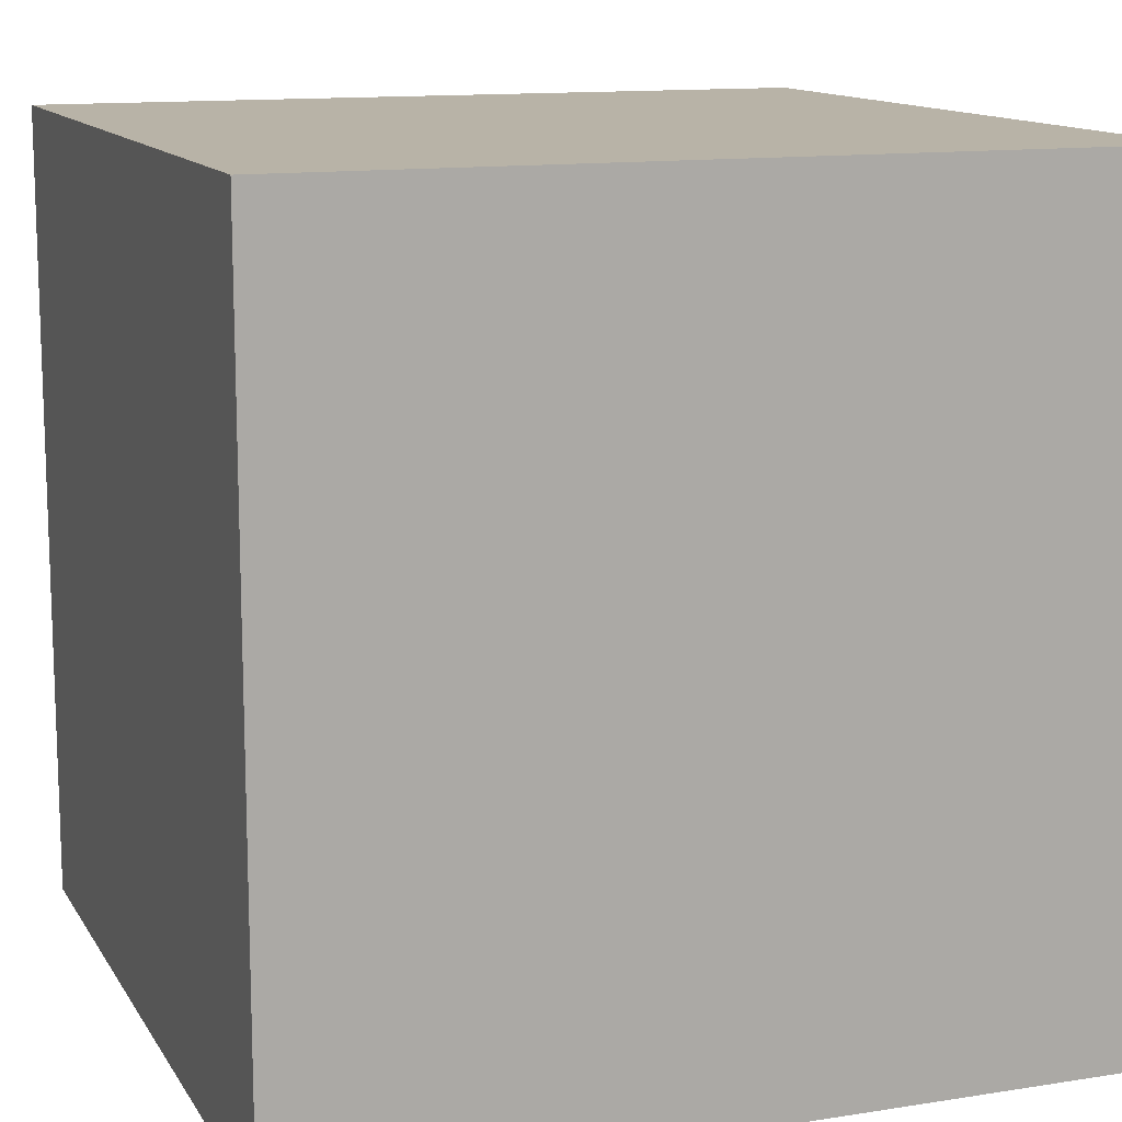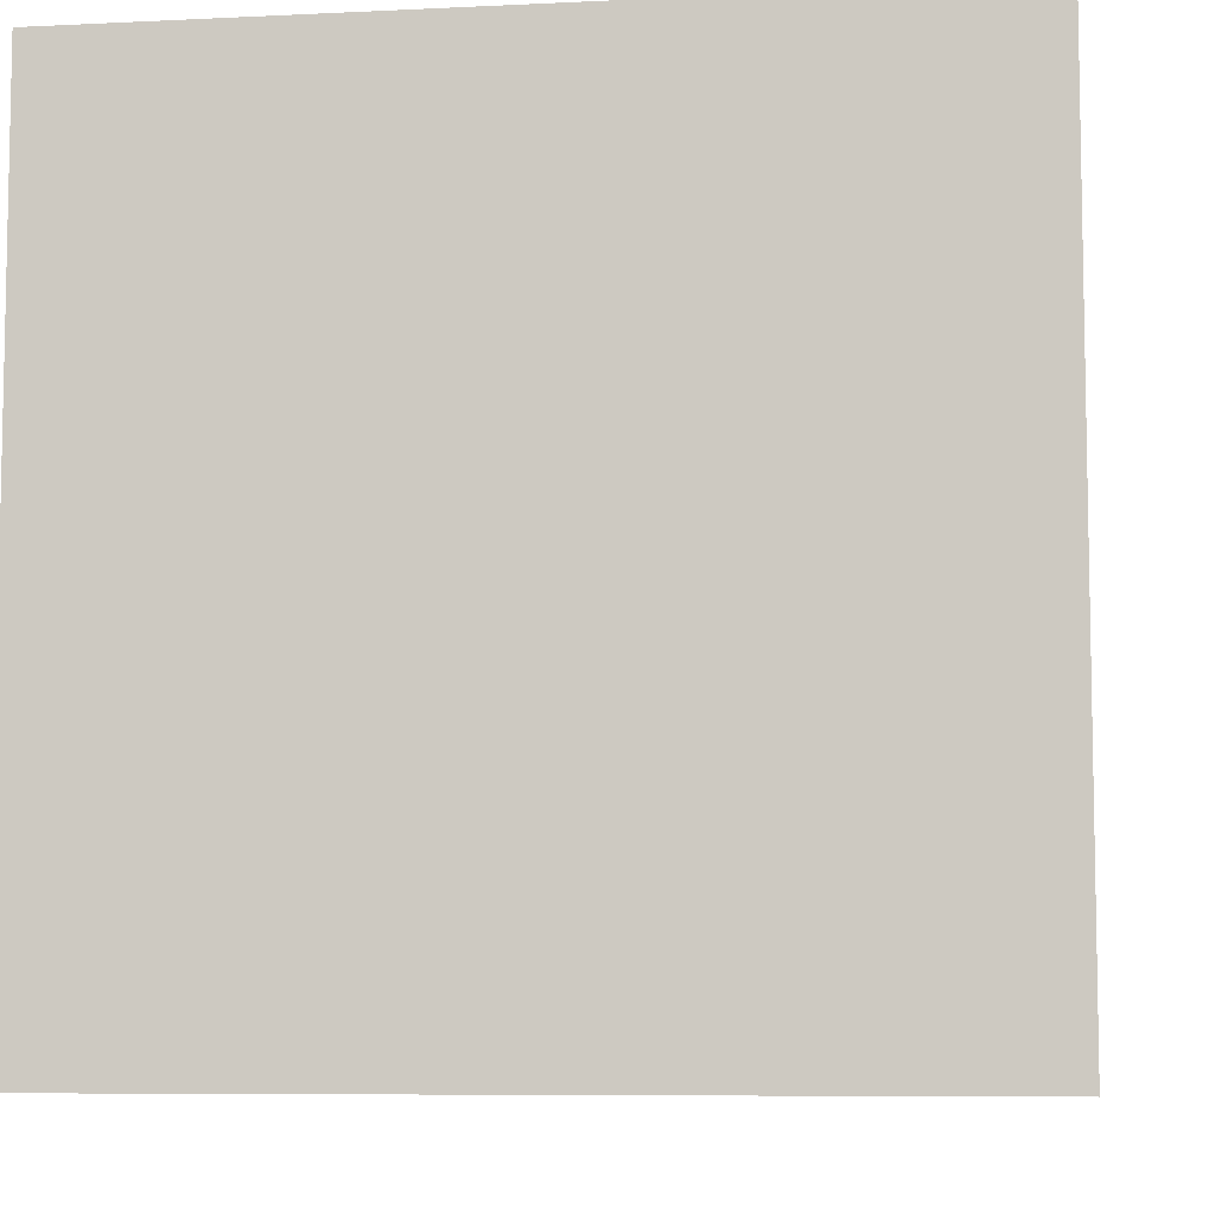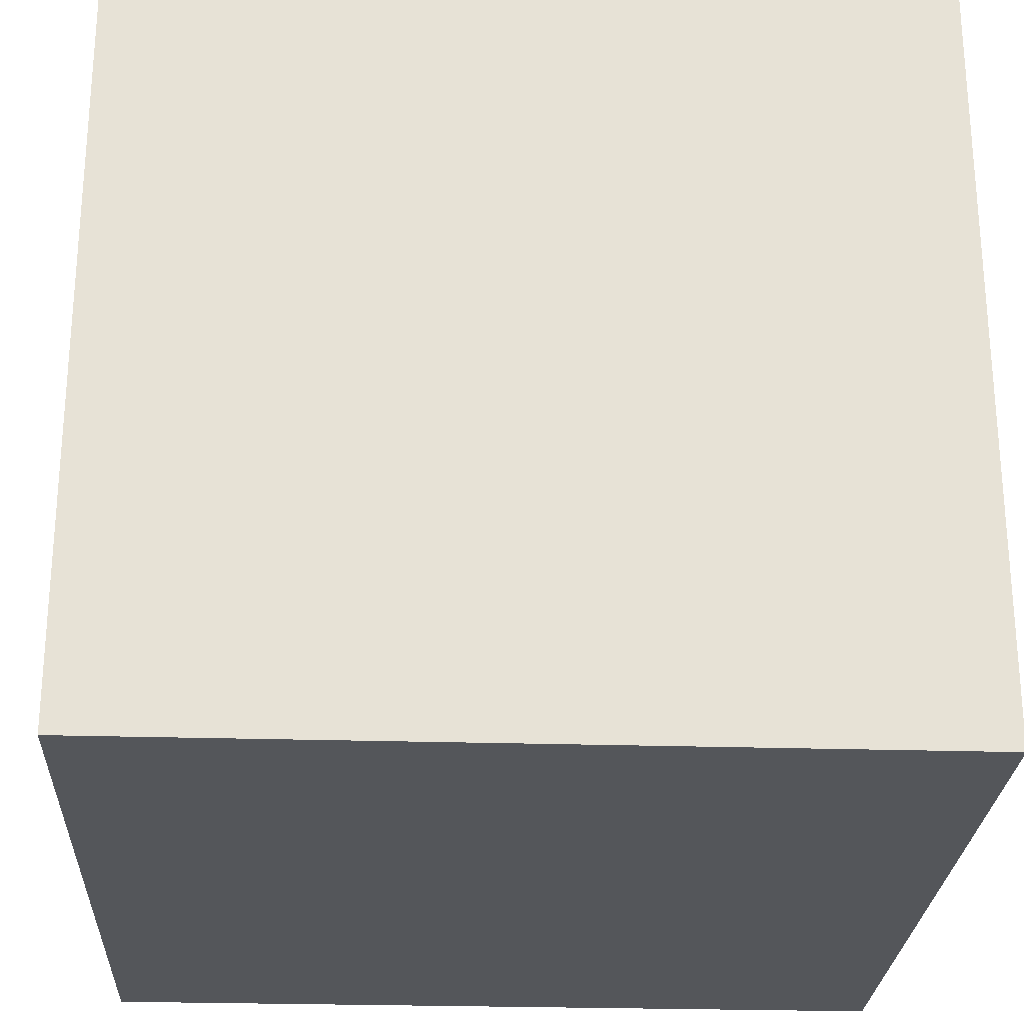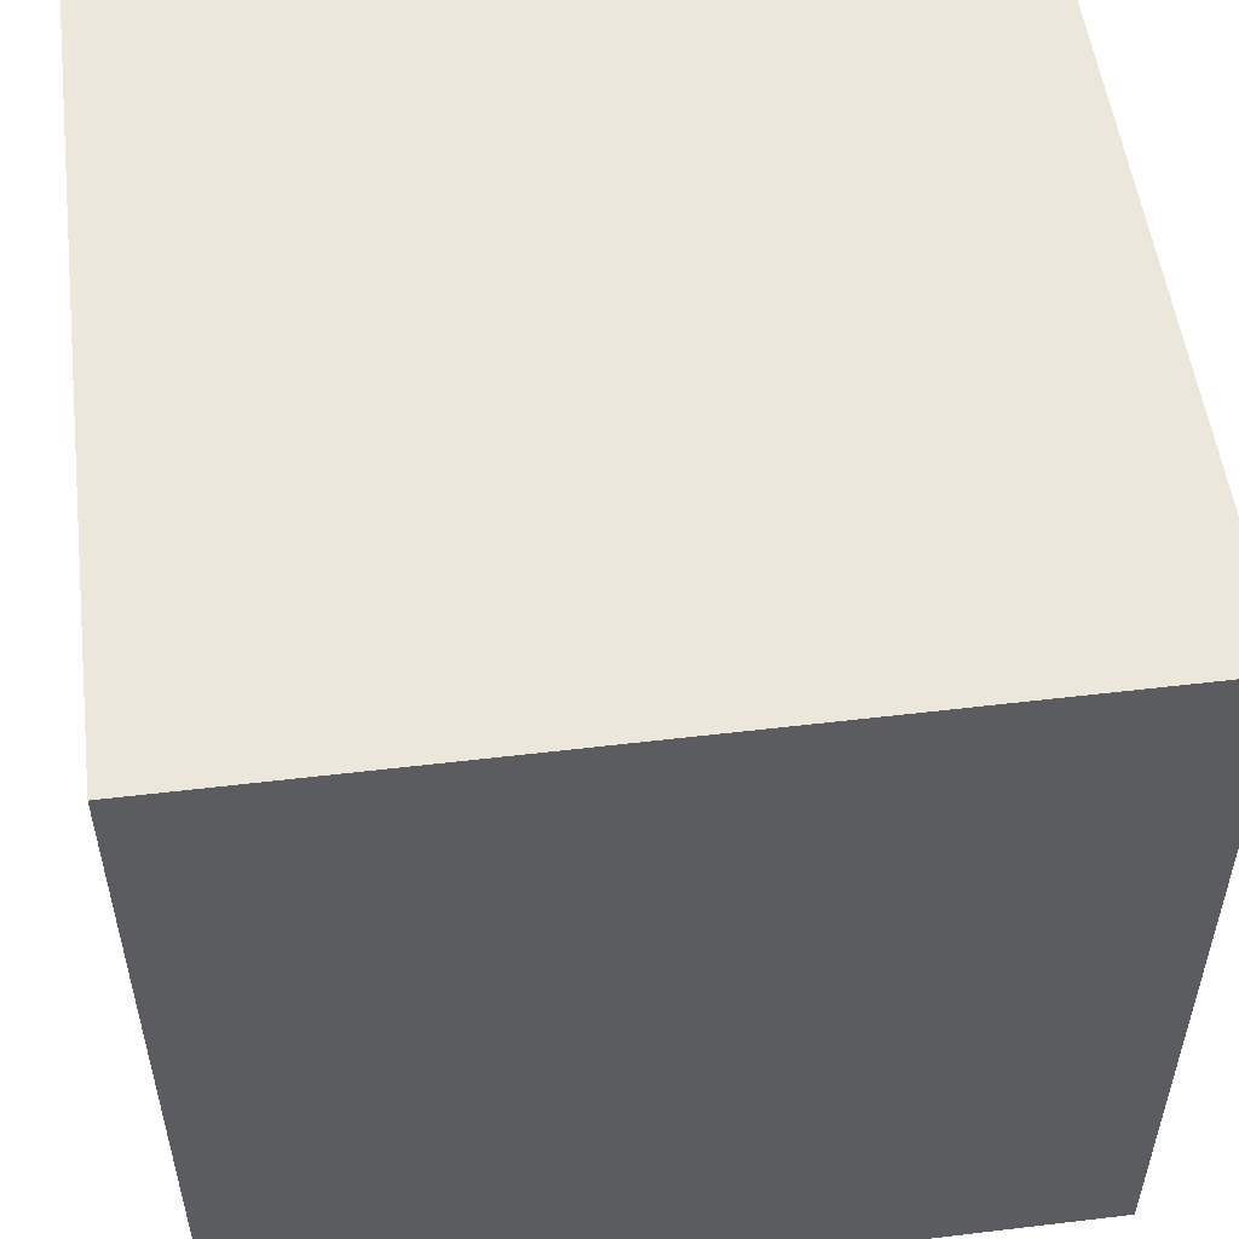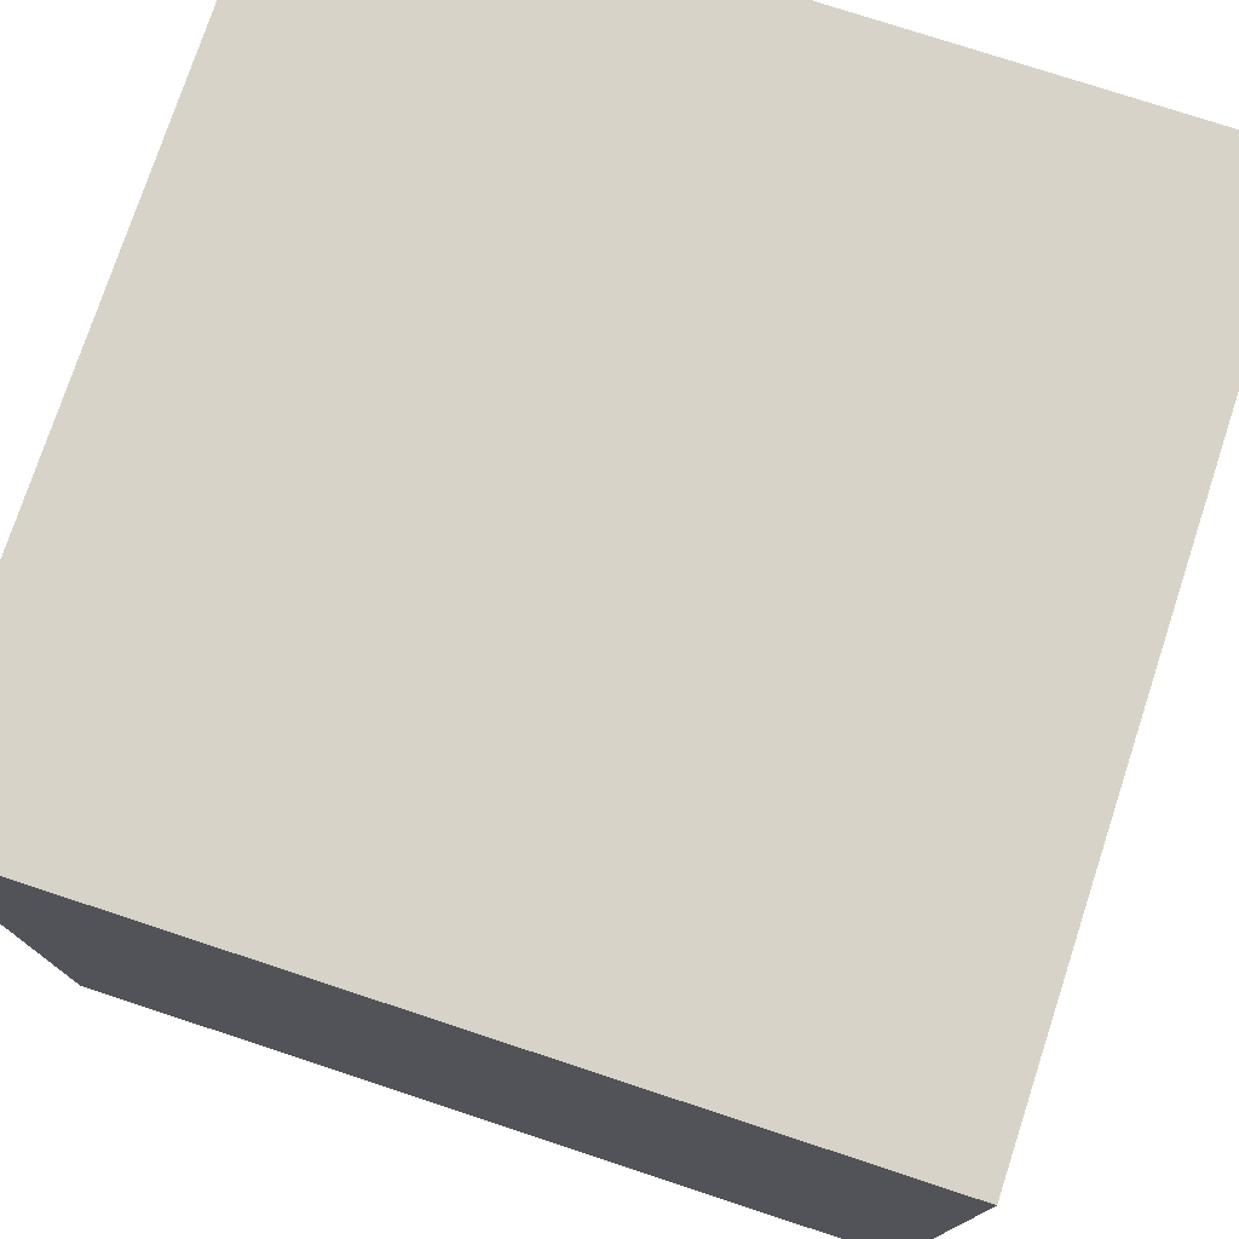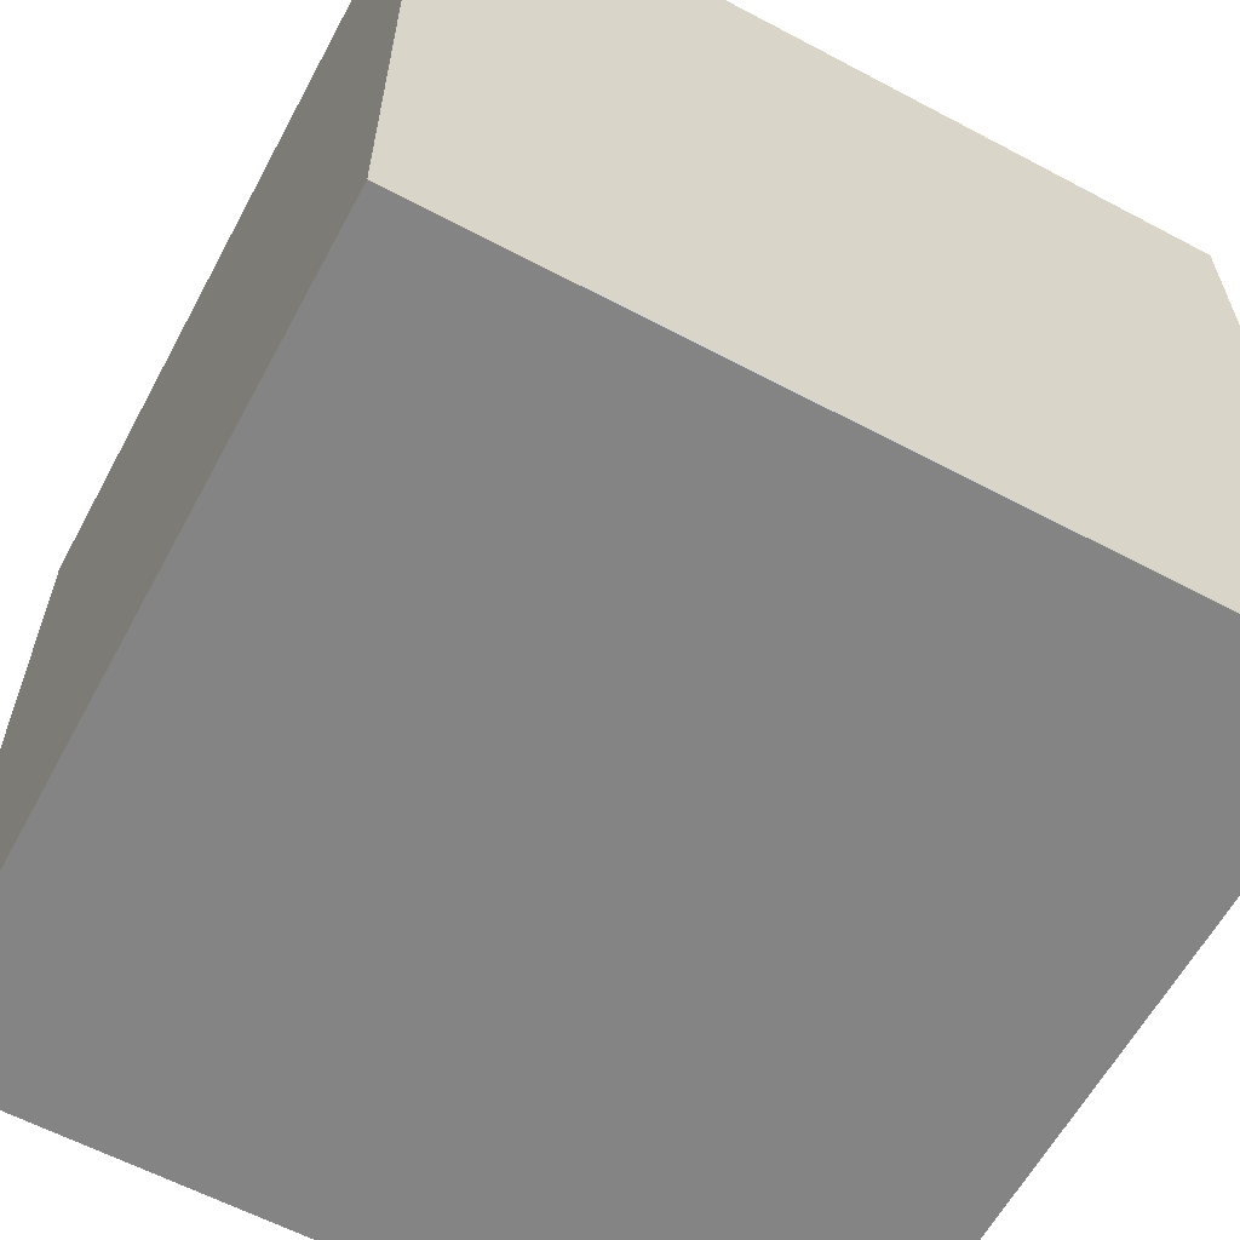
<metadata>
{"format":"obj","ext":"obj","renderer":"f3d","projection":"perspective","resolution":1024,"background":"white","views":[{"elev":12.7,"azim":159.8,"up":"+Z"},{"elev":-7.4,"azim":8.0,"up":"+Y"},{"elev":-25.7,"azim":-92.8,"up":"+Z"},{"elev":53.1,"azim":-97.3,"up":"+Z"},{"elev":76.3,"azim":-161.8,"up":"+Z"},{"elev":-61.3,"azim":-118.3,"up":"+Y"}]}
</metadata>
<code>
o Object.1
v 25.4 -25.4 0
v 25.4 -25.4 50.8
v -25.4 -25.4 0
v -25.4 -25.4 50.8
v 25.4 25.4 2.5e-05
v -25.4 25.4 0
v 25.4 25.4 50.8
v -25.4 25.4 50.8
f 1 2 3
f 1 3 6
f 5 1 6
f 5 6 7
f 6 8 7
f 4 7 8
f 4 8 3
f 2 7 4
f 5 7 1
f 8 6 3
f 2 4 3
f 7 2 1

</code>
